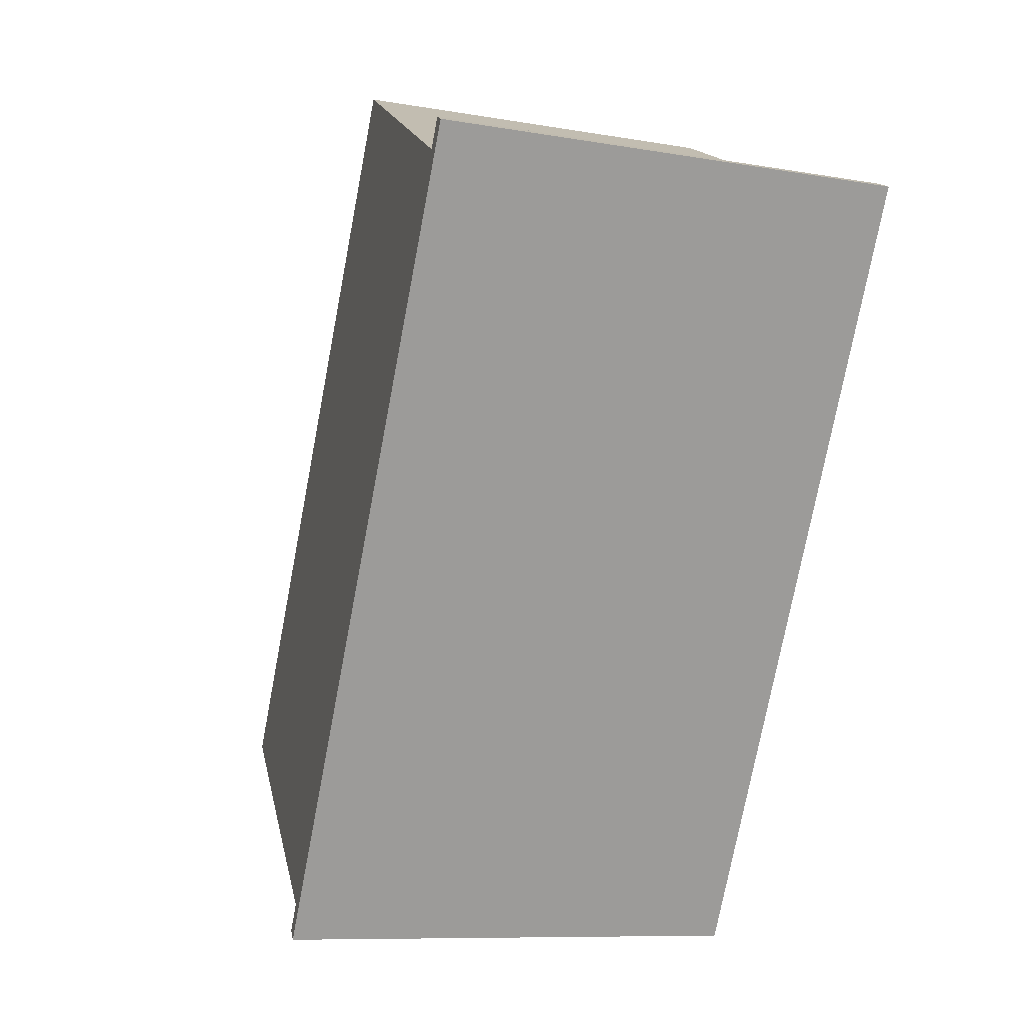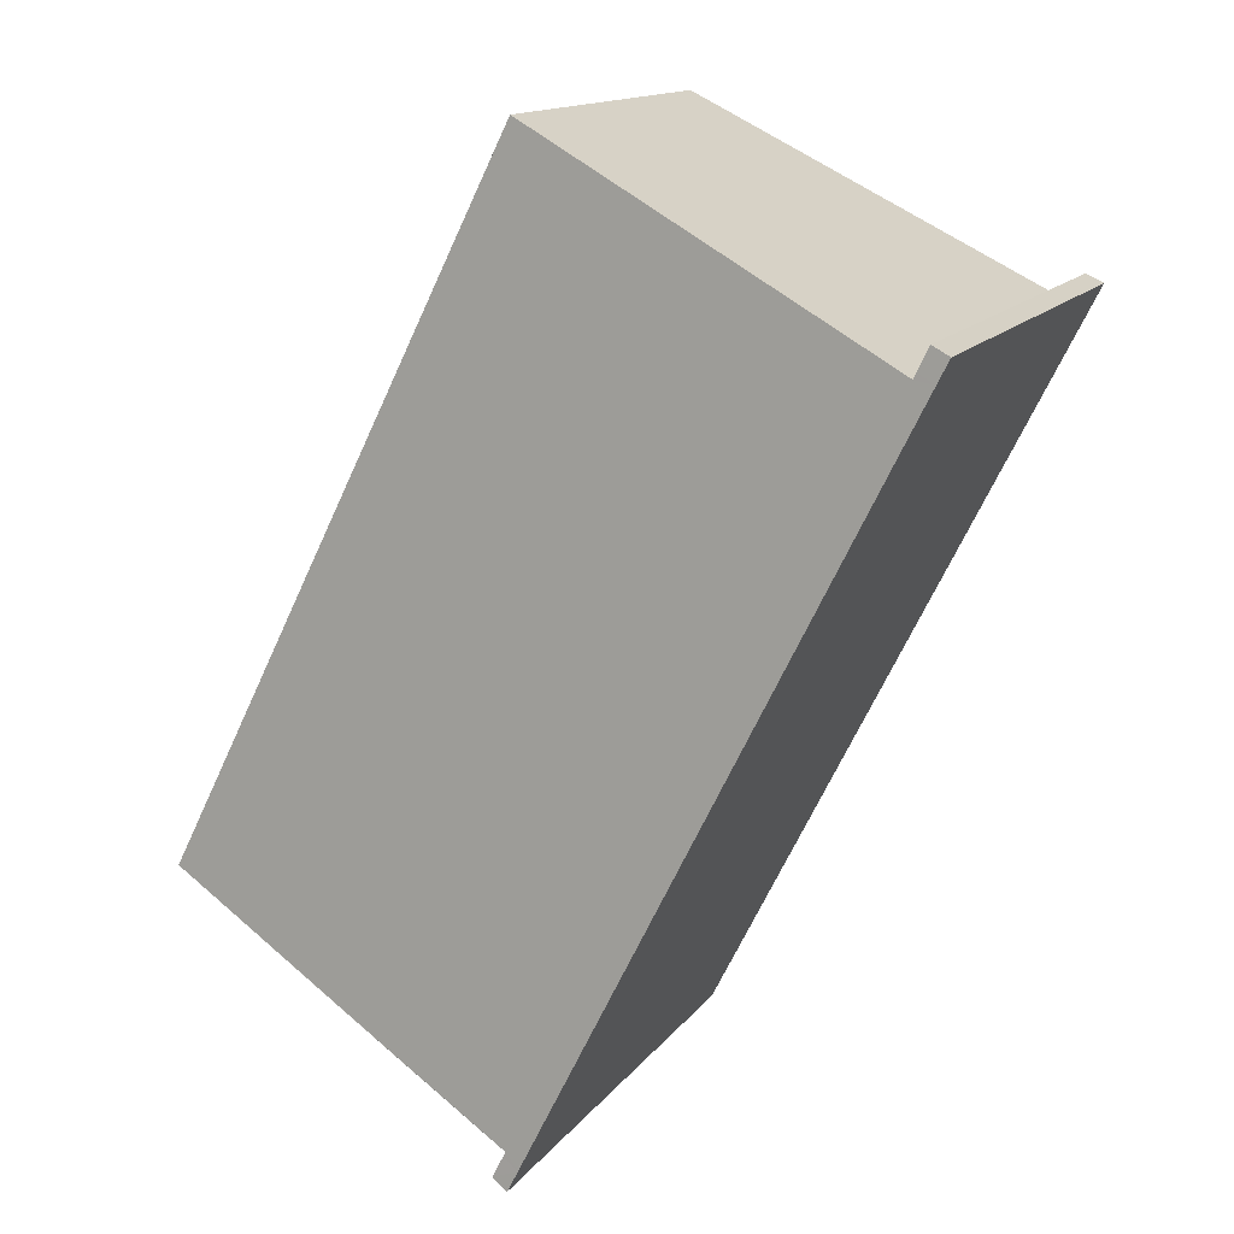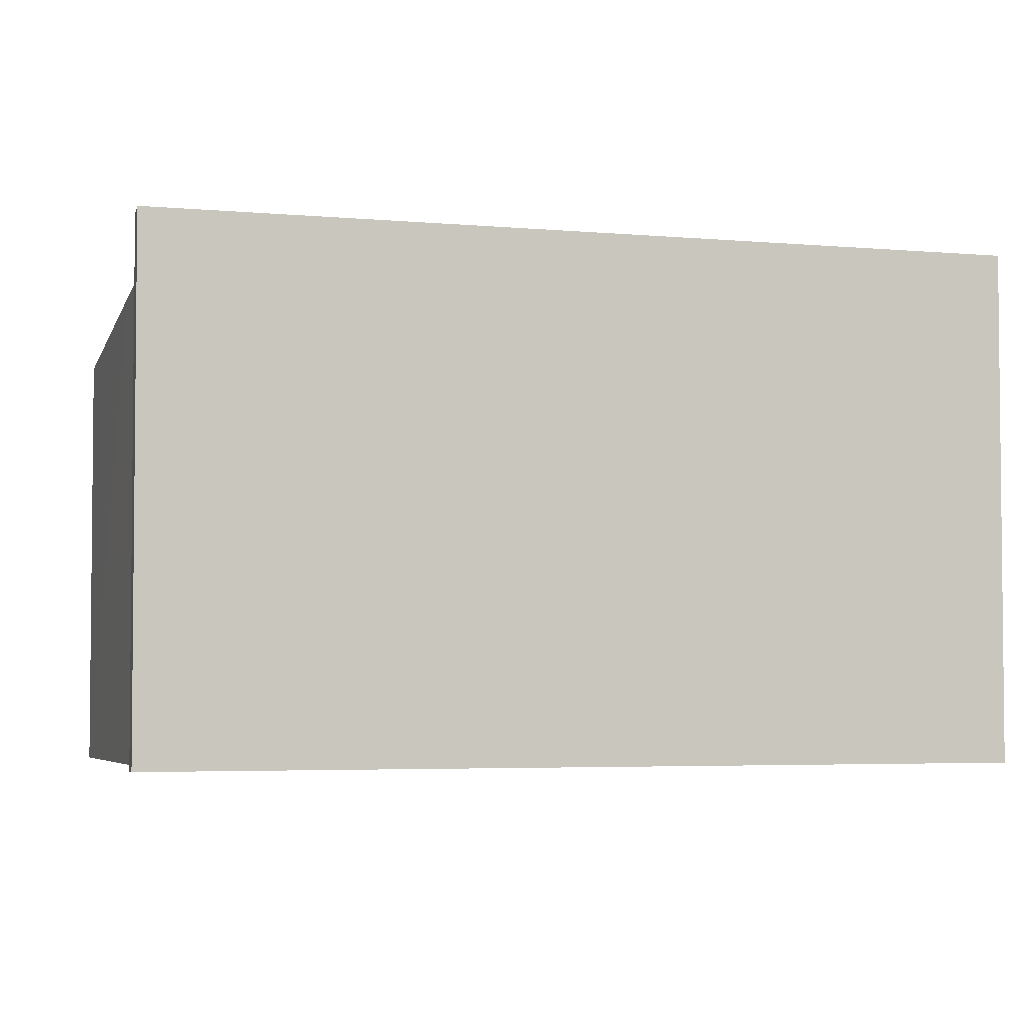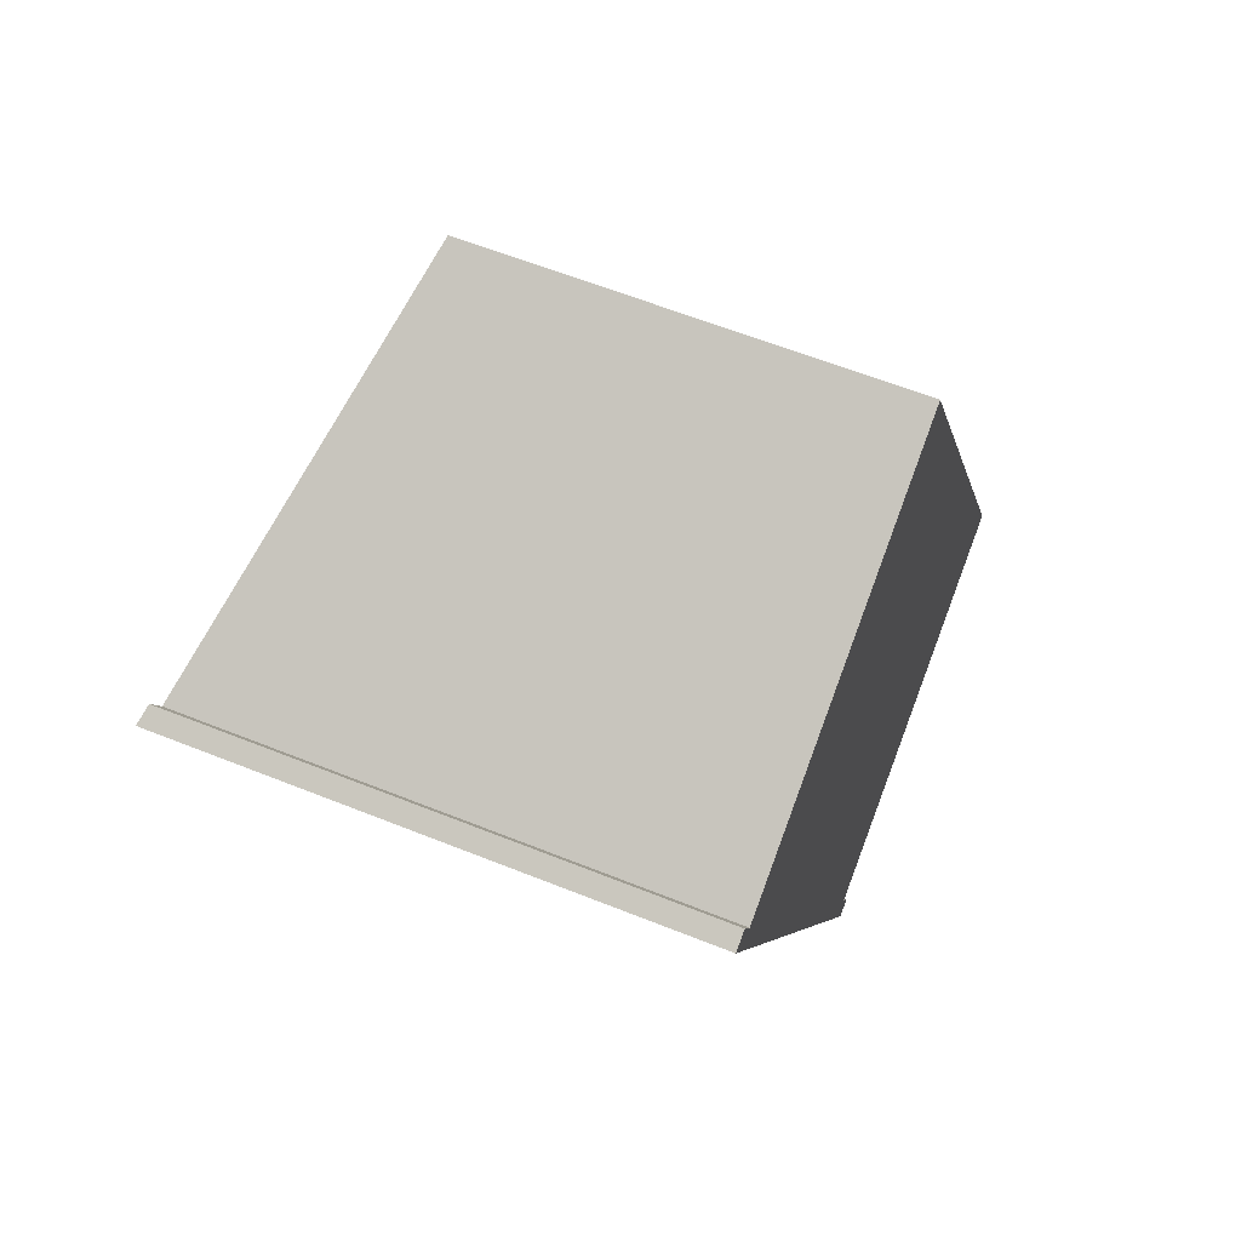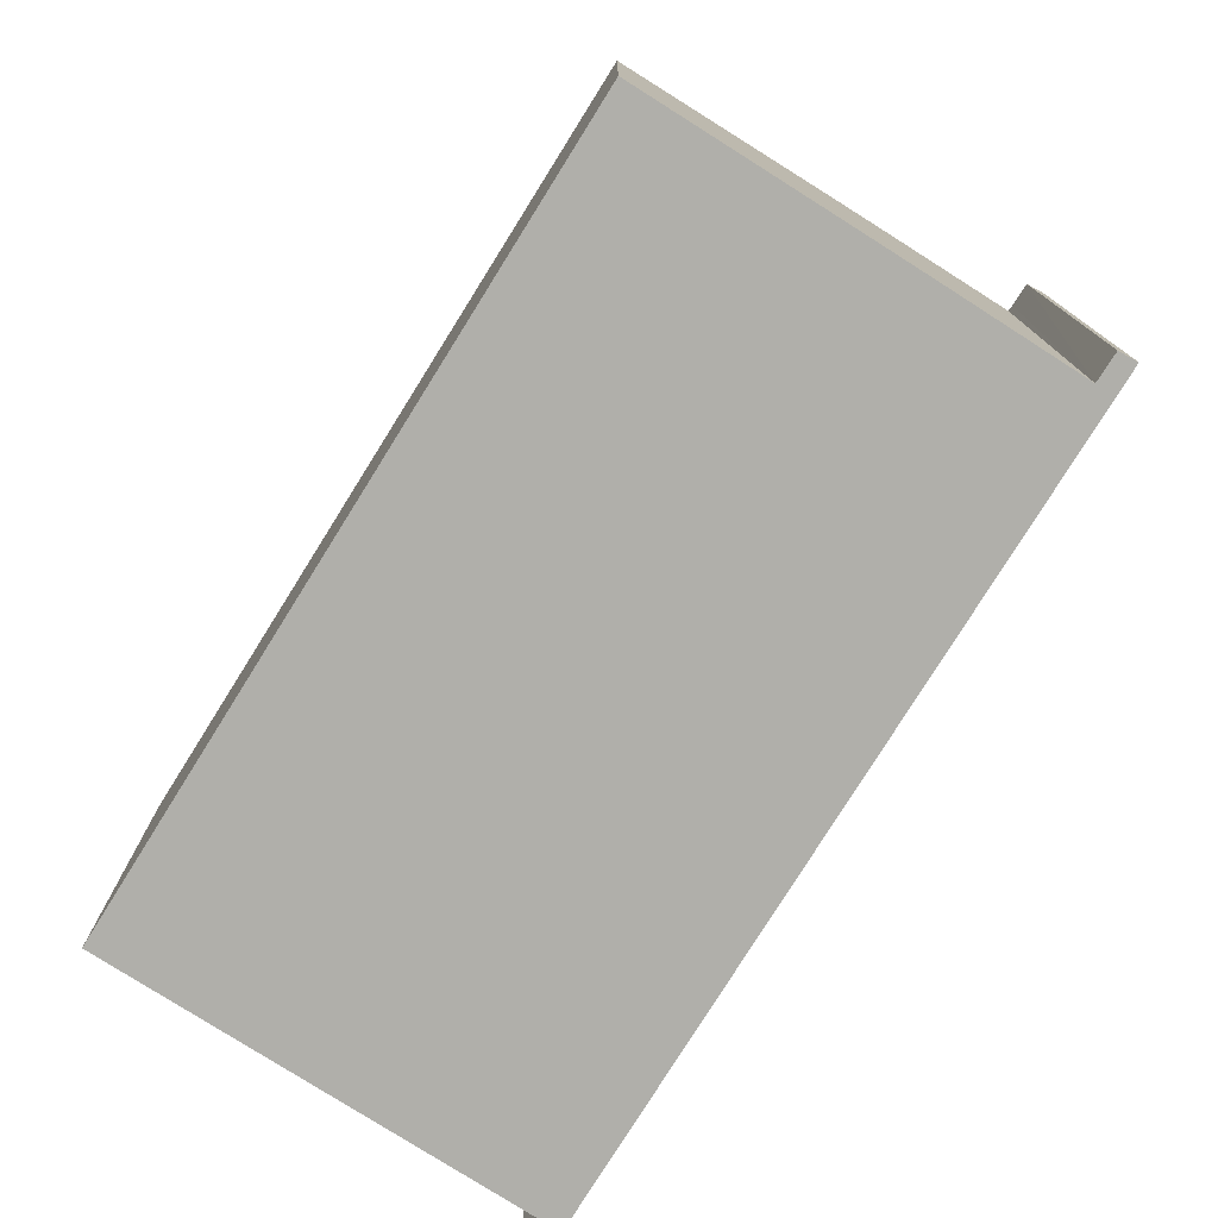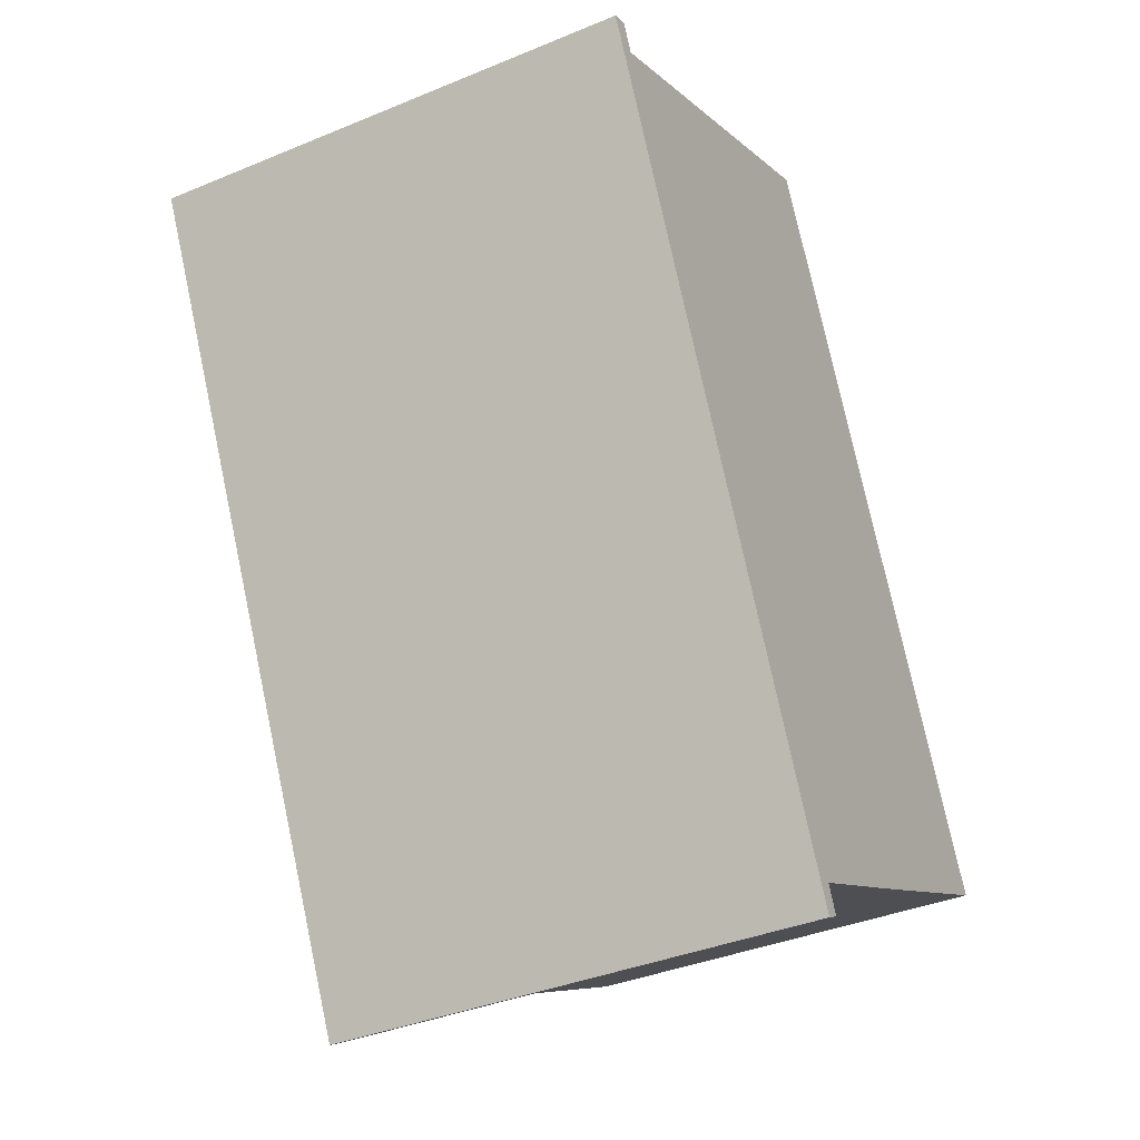
<metadata>
{"format":"obj","ext":"obj","renderer":"f3d","projection":"perspective","resolution":1024,"background":"white","views":[{"elev":-9.4,"azim":-114.7,"up":"+Z"},{"elev":14.0,"azim":-156.9,"up":"+Z"},{"elev":-3.9,"azim":-134.3,"up":"+Y"},{"elev":60.9,"azim":-67.7,"up":"+Z"},{"elev":-78.0,"azim":121.5,"up":"+Y"},{"elev":-37.9,"azim":-62.2,"up":"+Z"}]}
</metadata>
<code>
v  12.12 6.457 -8.561
v  0.491 7.839 -0.311
v  6.525 6.456 2.638
v  0.177 7.901 -0.353
v  6.093 7.839 -11.51
v  5.868 7.901 -11.73
v  9.056 7.161 -10.07
v  8.115 7.376 -10.53
v  6.136 7.839 -11.6
v  6.295 7.841 -11.93
v  6.04 7.901 -12.08
v  0.448 7.839 -0.221
v  0 7.901 4.838e-16
v  0.28 7.837 0.131
v  0 0 0
v  0.28 -8.021e-18 0.131
v  0.491 1.904e-17 -0.311
v  6.525 -1.615e-16 2.638
v  0.448 1.353e-17 -0.221
v  12.12 5.242e-16 -8.561
v  6.093 7.048e-16 -11.51
v  6.295 7.306e-16 -11.93
v  6.136 7.104e-16 -11.6
v  8.115 6.448e-16 -10.53
v  9.056 6.166e-16 -10.07
v  6.04 7.395e-16 -12.08
v  5.868 7.184e-16 -11.73
v  0.177 2.162e-17 -0.353
g defaultobject
f 1 2 3
f 2 1 4
f 4 1 5
f 4 5 6
f 5 1 7
f 5 7 8
f 6 5 9
f 6 9 10
f 6 10 11
f 12 13 14
f 13 12 4
f 4 12 2
f 15 14 13
f 14 15 16
f 17 3 2
f 3 17 18
f 16 12 14
f 12 16 2
f 2 16 17
f 17 16 19
f 3 20 1
f 20 3 18
f 21 9 5
f 9 21 10
f 10 21 22
f 22 21 23
f 20 7 1
f 7 20 8
f 8 20 5
f 5 20 21
f 21 20 24
f 24 20 25
f 10 26 11
f 26 10 22
f 26 6 11
f 6 26 4
f 4 26 27
f 4 27 28
f 4 28 13
f 13 28 15
f 28 16 15
f 16 28 19
f 19 28 17
f 17 28 27
f 17 27 21
f 17 21 20
f 20 21 25
f 25 21 24
f 21 27 23
f 23 27 22
f 22 27 26
f 20 18 17

</code>
